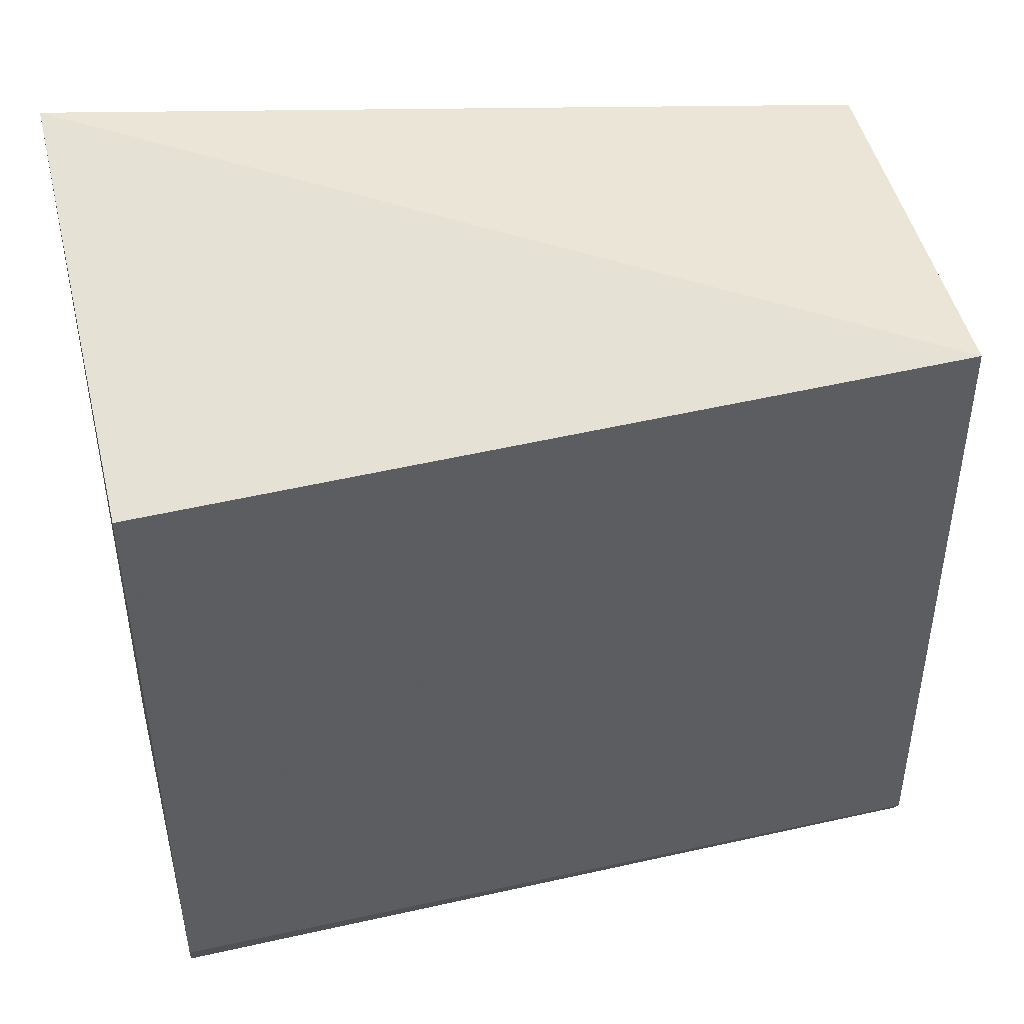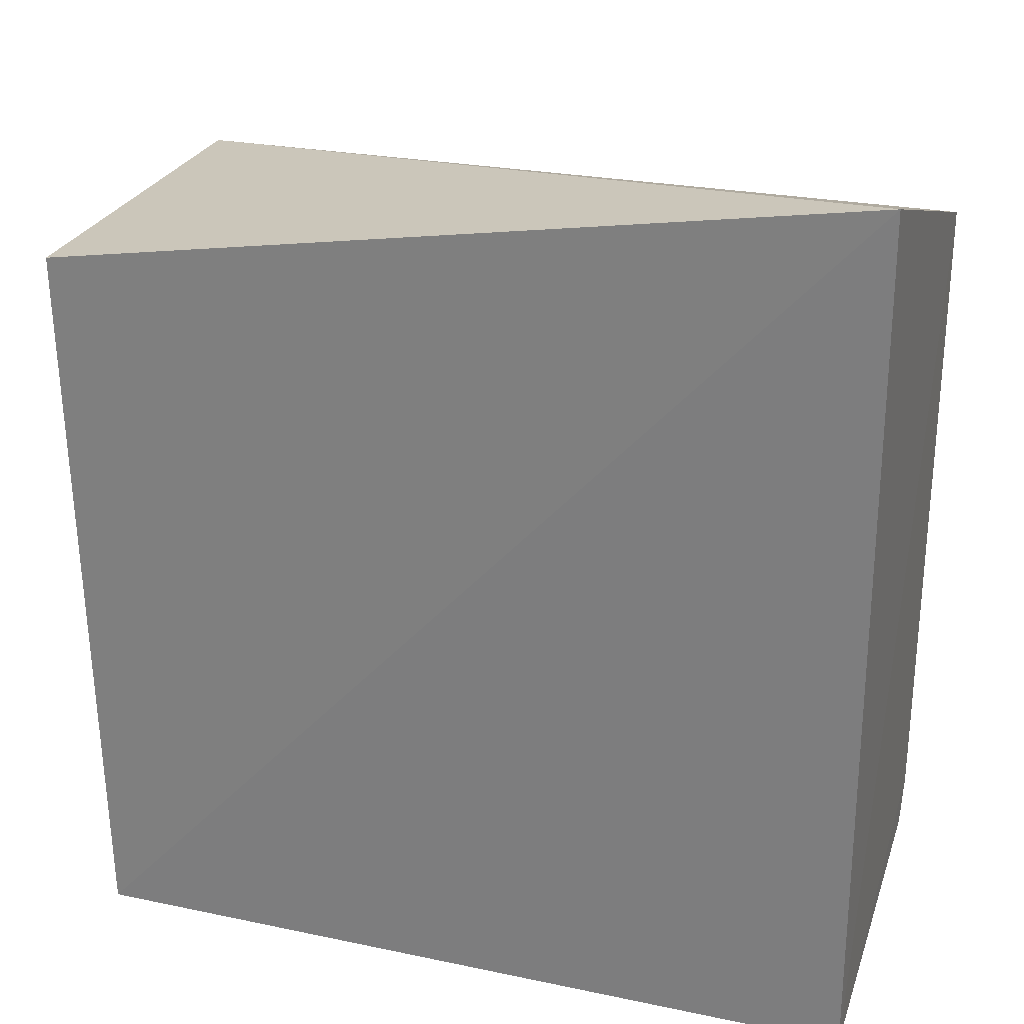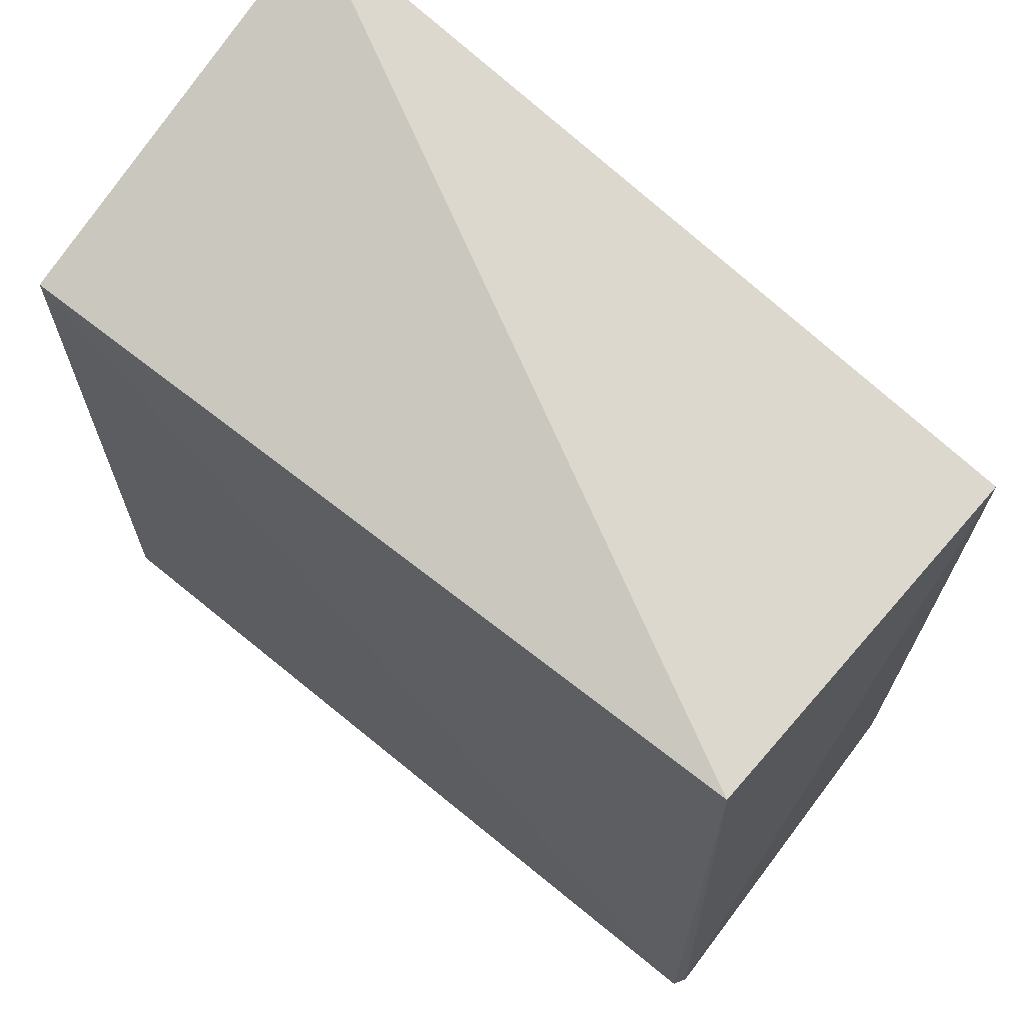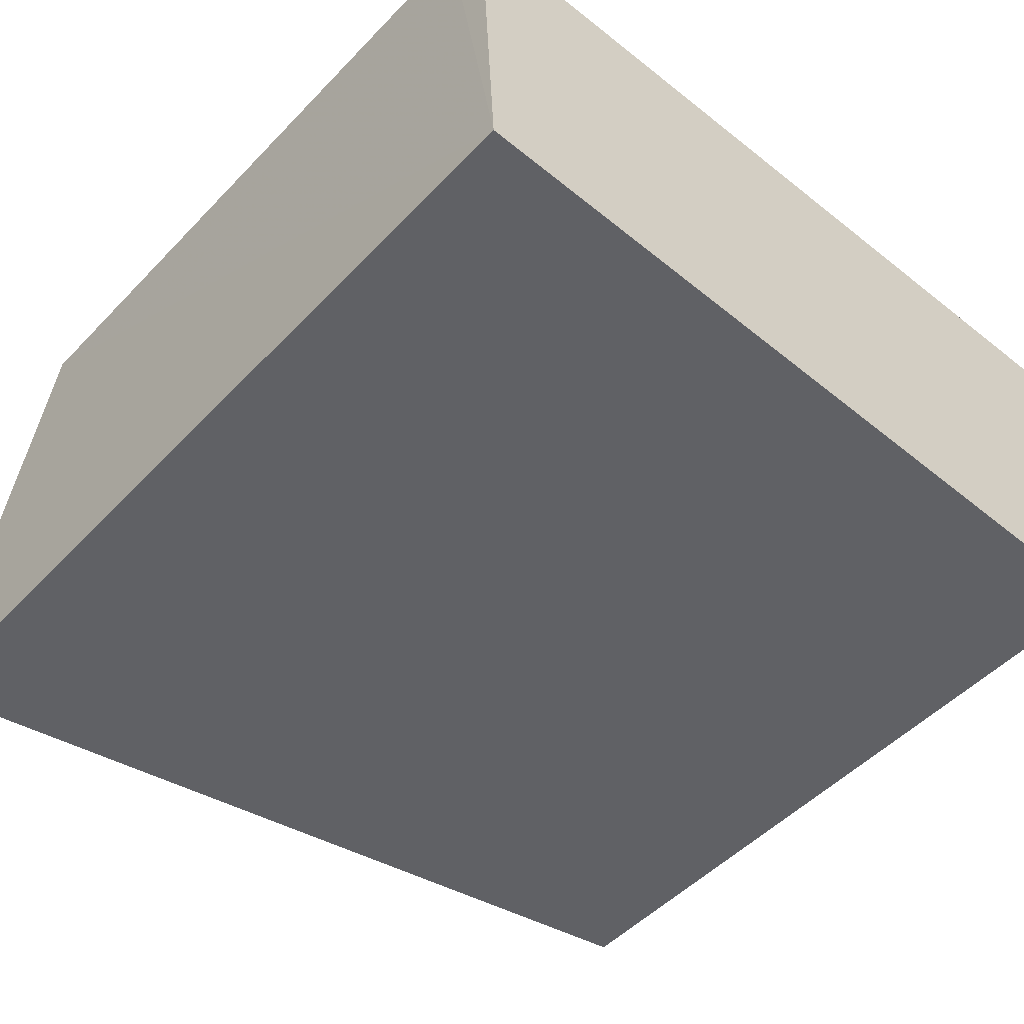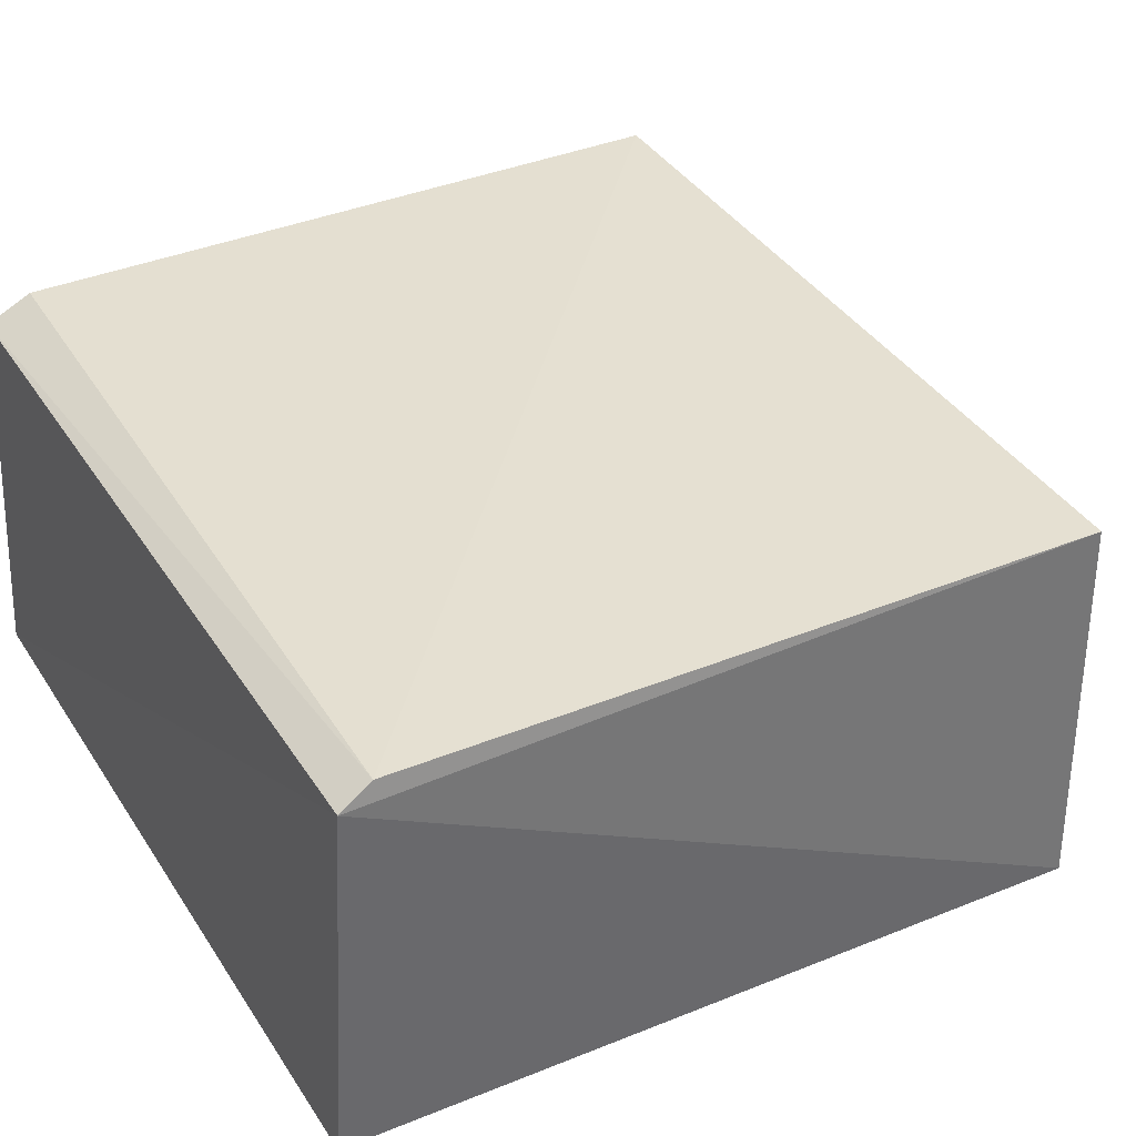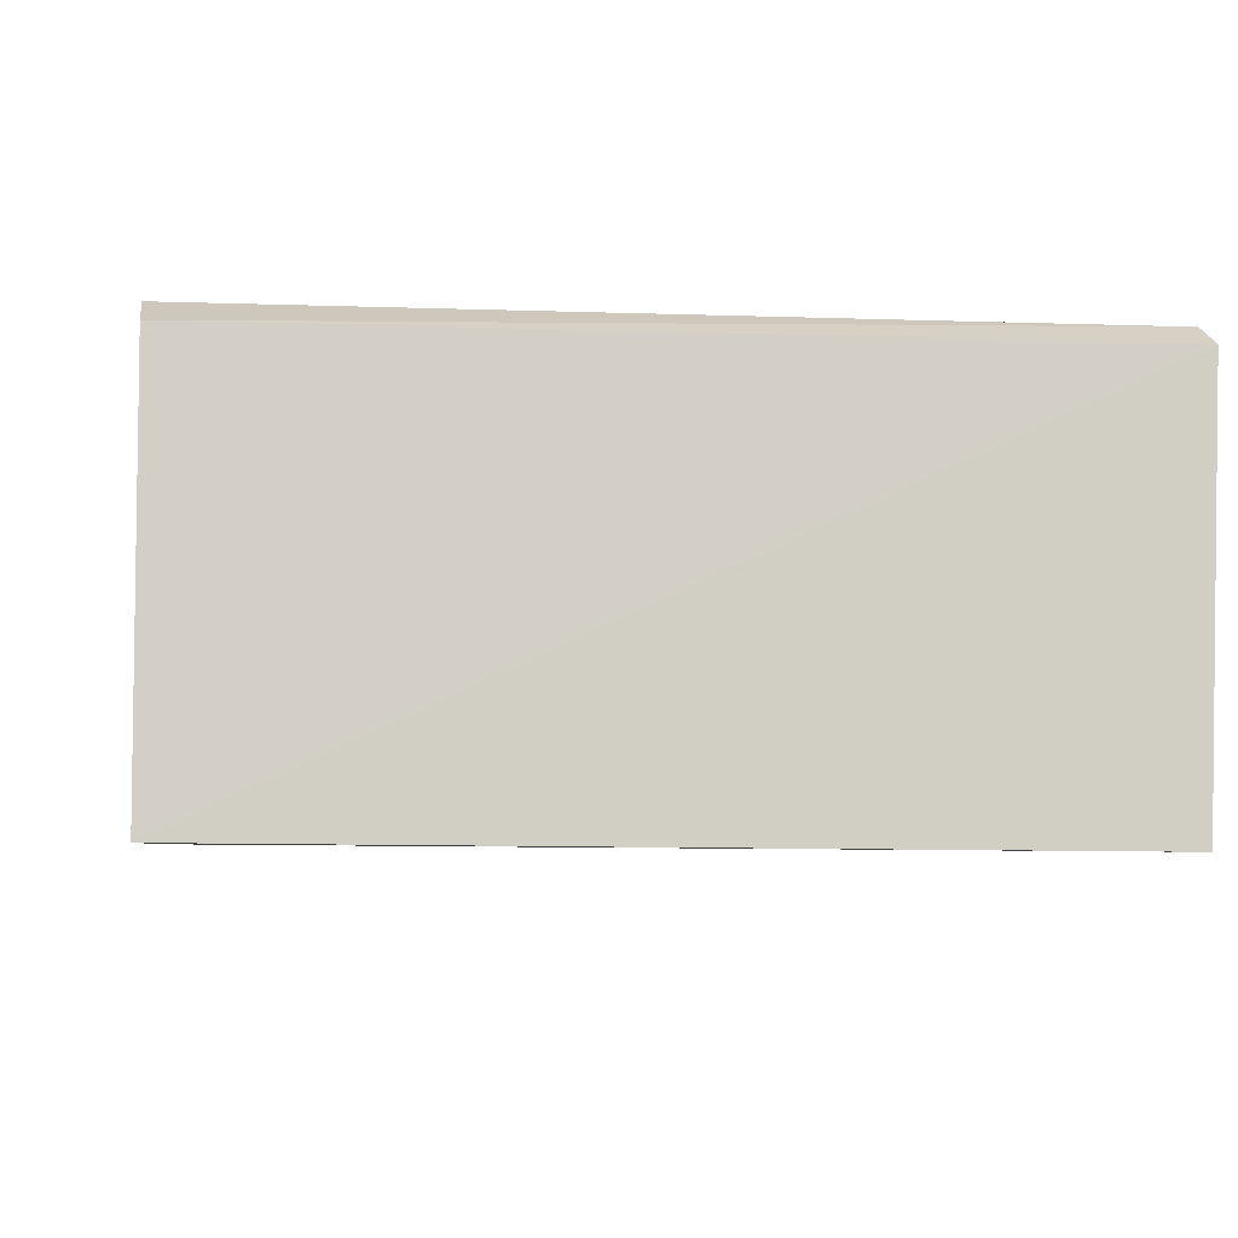
<metadata>
{"format":"obj","ext":"obj","renderer":"f3d","projection":"perspective","resolution":1024,"background":"white","views":[{"elev":46.6,"azim":-14.3,"up":"+Y"},{"elev":27.1,"azim":-162.7,"up":"+Y"},{"elev":66.3,"azim":39.5,"up":"+Y"},{"elev":-48.3,"azim":-41.1,"up":"+Z"},{"elev":36.8,"azim":61.7,"up":"+Z"},{"elev":-4.7,"azim":-7.9,"up":"+Z"}]}
</metadata>
<code>
v 0.09666 0.01823 0.2272
v 0.09702 -0.01993 0.2265
v 0.09717 0.01838 0.2066
v 0.05403 0.02568 0.2063
v 0.05382 -0.01794 0.2275
v 0.0968 -0.01822 0.2275
v 0.05382 0.01817 0.2278
v 0.05383 -0.02152 0.2063
v 0.05384 -0.02035 0.2263
v 0.09612 -0.02072 0.206
f 1 2 3
f 1 3 4
f 6 2 1
f 7 1 4
f 7 6 1
f 7 5 6
f 8 7 4
f 8 5 7
f 9 6 5
f 9 2 6
f 9 8 2
f 9 5 8
f 10 3 2
f 10 2 8
f 10 8 4
f 10 4 3

</code>
